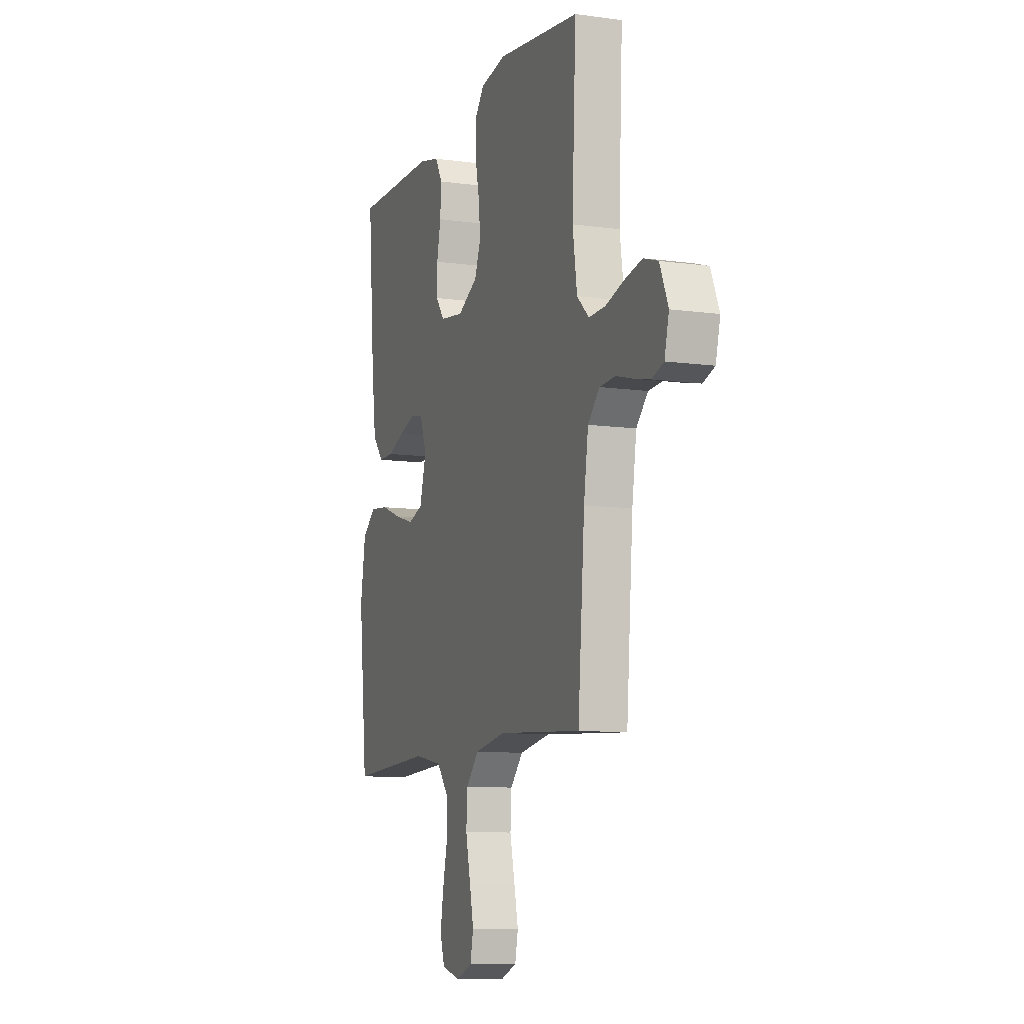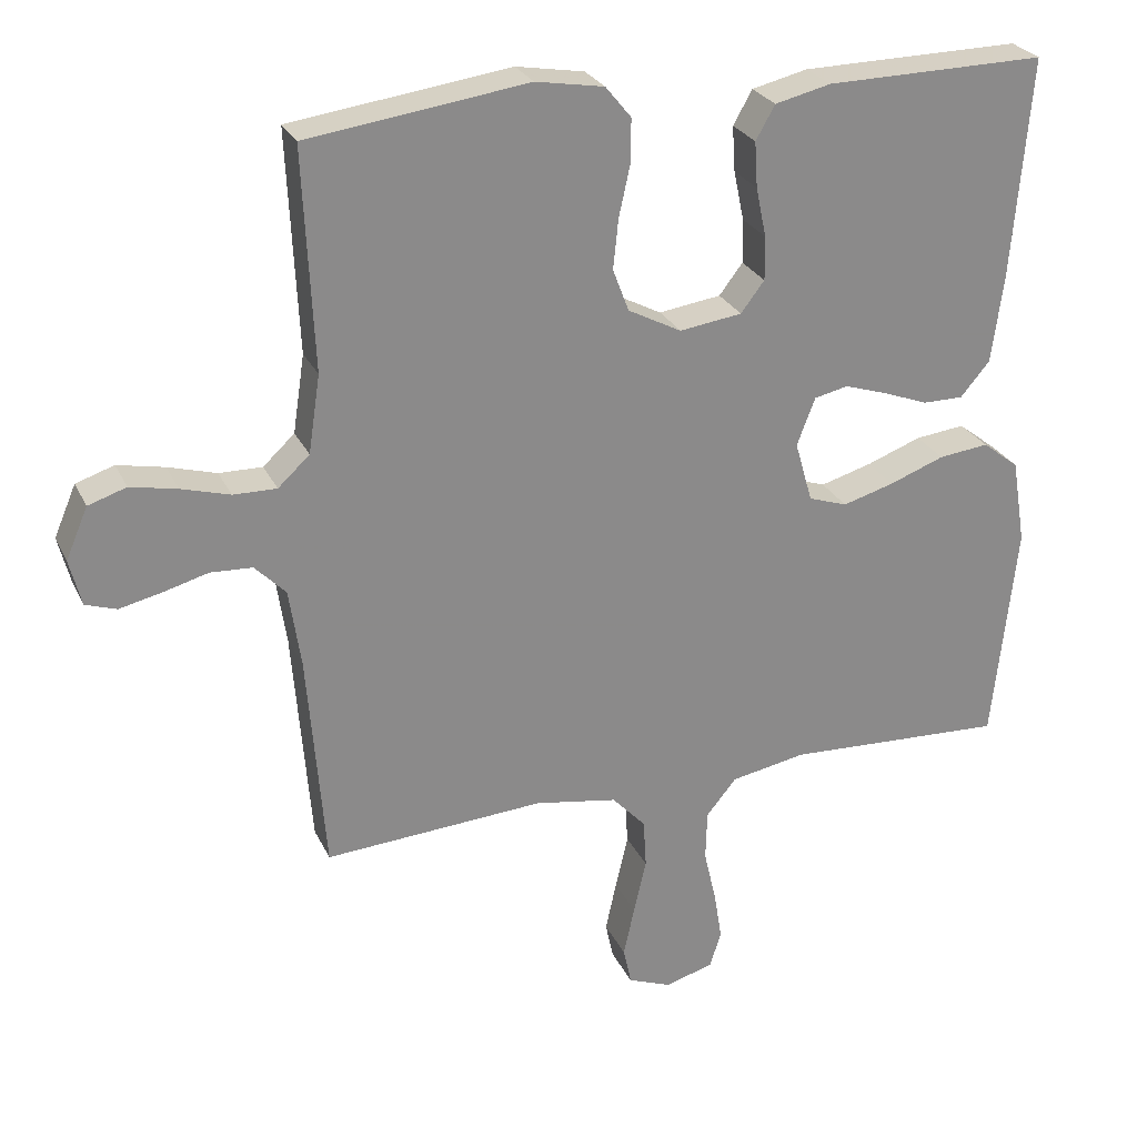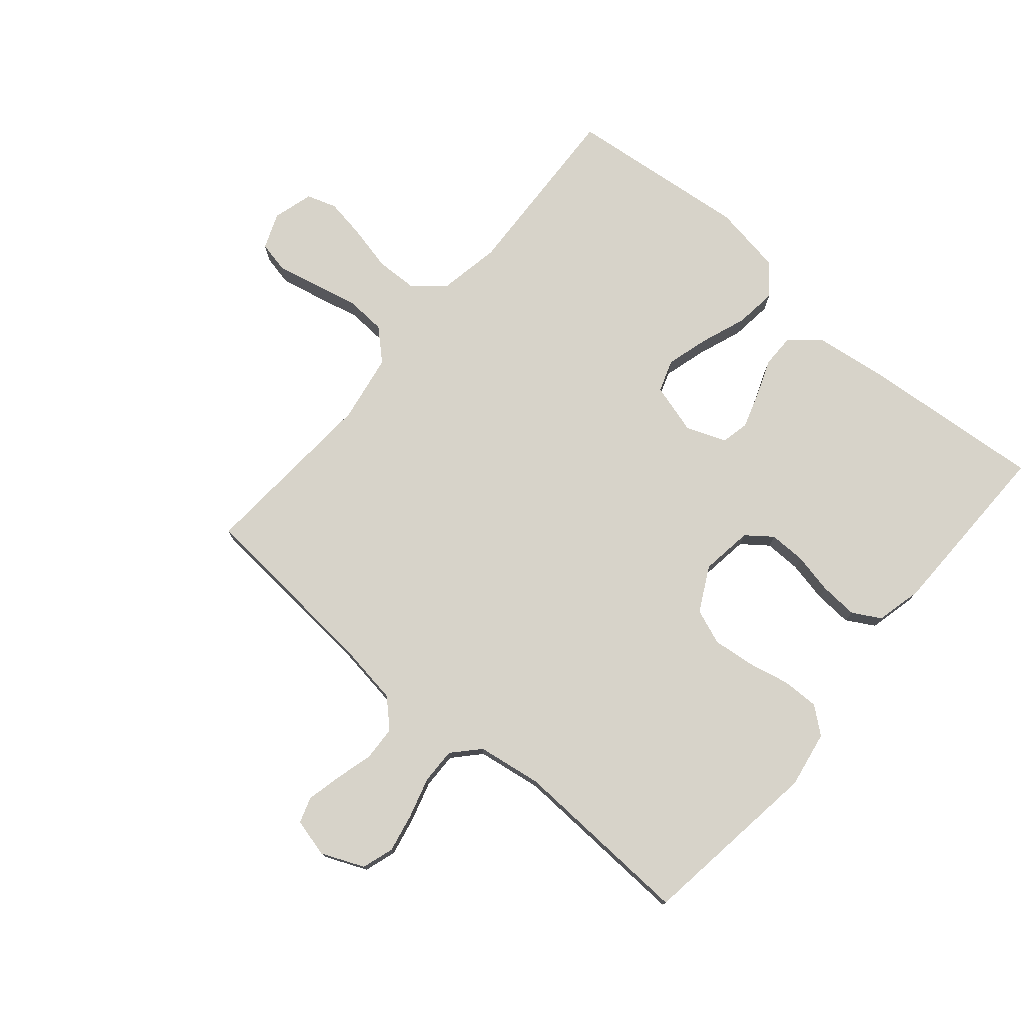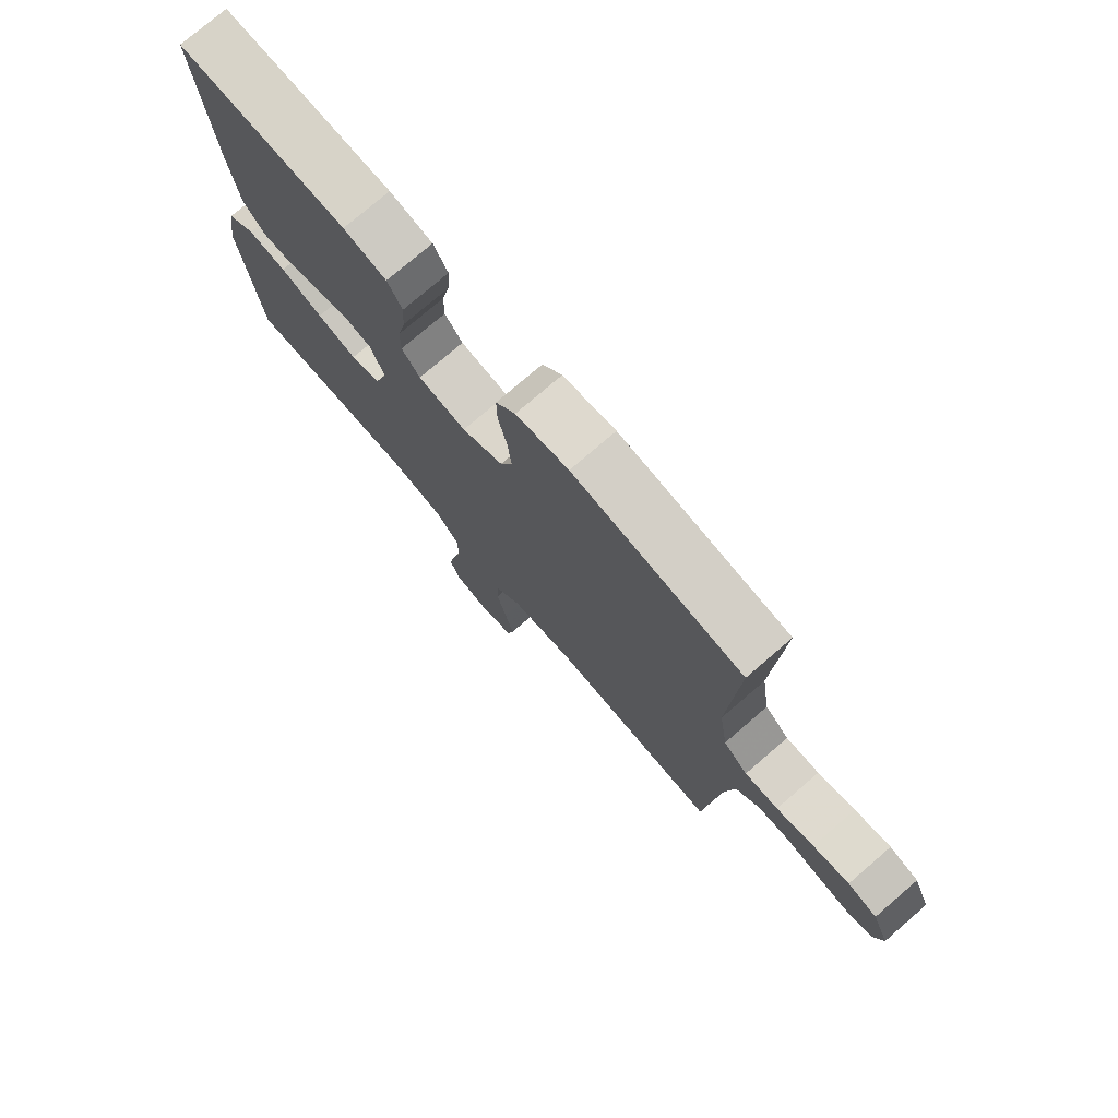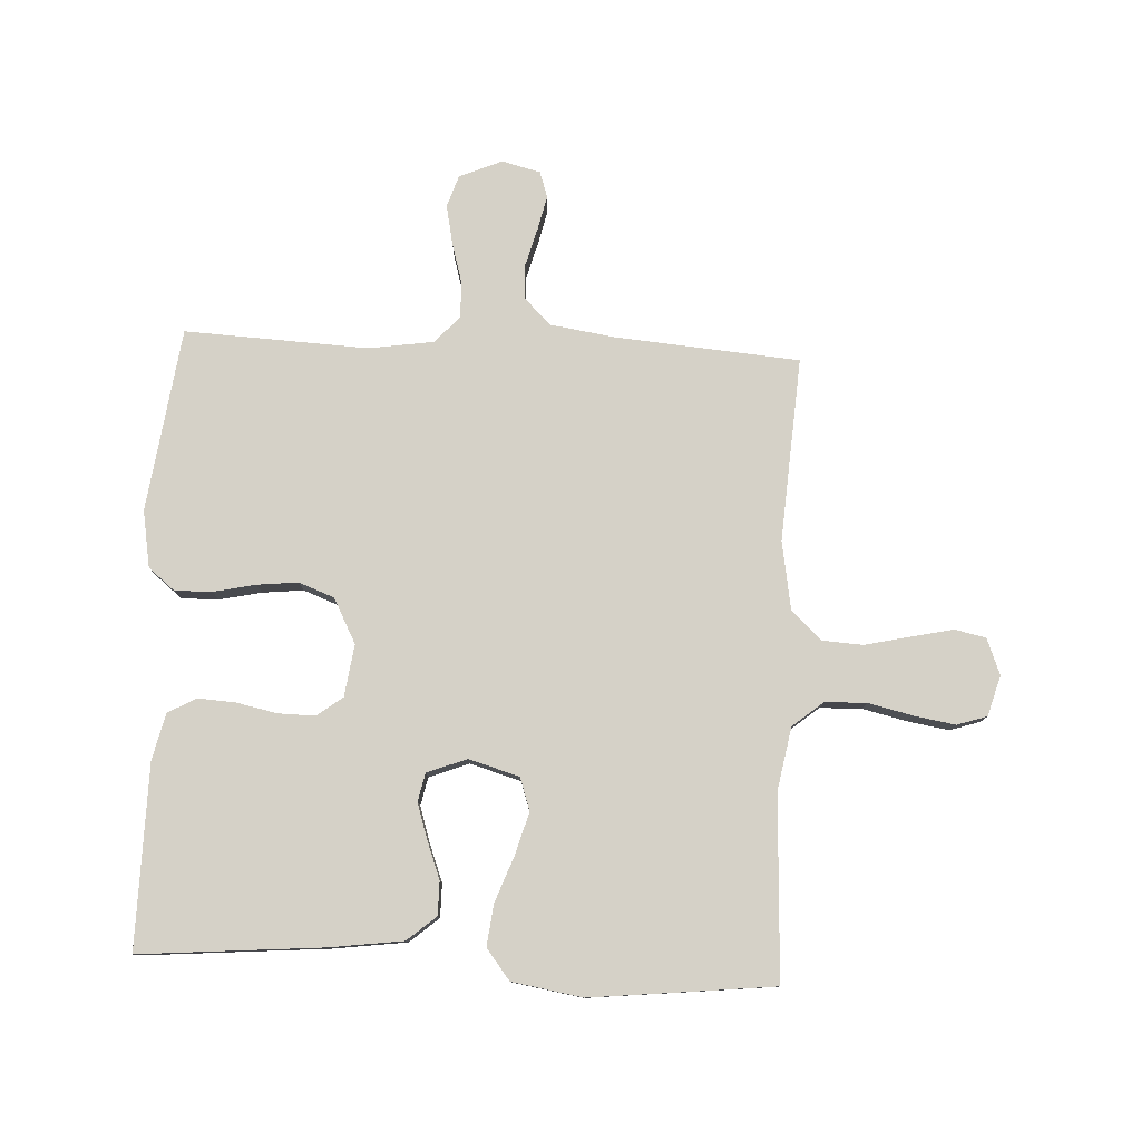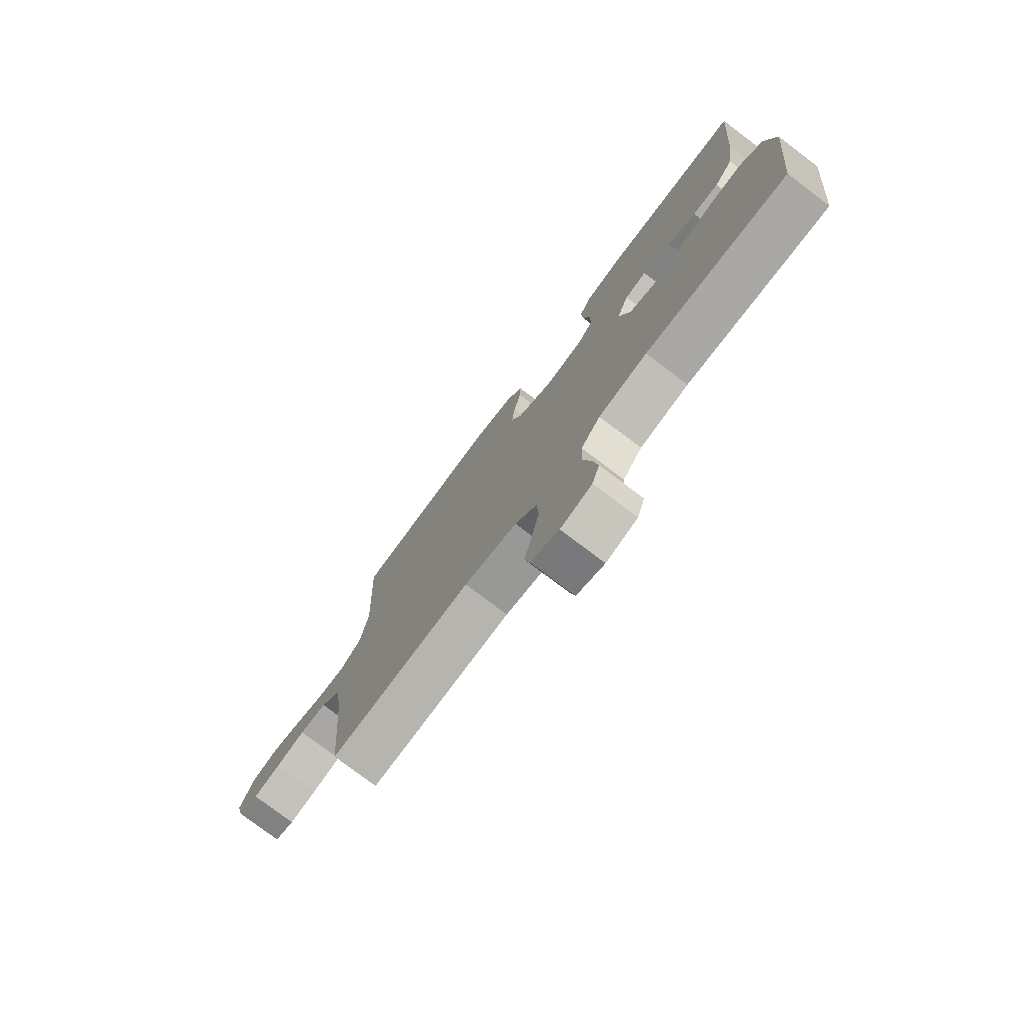
<metadata>
{"format":"obj","ext":"obj","renderer":"f3d","projection":"perspective","resolution":1024,"background":"white","views":[{"elev":-9.7,"azim":-109.8,"up":"+Z"},{"elev":26.4,"azim":-20.9,"up":"+Z"},{"elev":76.2,"azim":-49.7,"up":"+Y"},{"elev":76.2,"azim":-130.7,"up":"+Z"},{"elev":79.1,"azim":92.8,"up":"+Y"},{"elev":-77.2,"azim":52.9,"up":"+Z"}]}
</metadata>
<code>
v 0.5 0.07 -0.5
v 0.2 0.07 -0.486
v 0.097 0.07 -0.505
v 0.056 0.07 -0.555
v 0.054 0.07 -0.623
v 0.071 0.07 -0.697
v 0.082 0.07 -0.764
v 0.066 0.07 -0.813
v 0 0.07 -0.832
v -0.059 0.07 -0.809
v -0.07 0.07 -0.758
v -0.055 0.07 -0.689
v -0.038 0.07 -0.615
v -0.042 0.07 -0.548
v -0.088 0.07 -0.499
v -0.2 0.07 -0.48
v -0.5 0.07 -0.5
v -0.524 0.07 -0.2
v -0.54 0.07 -0.093
v -0.582 0.07 -0.05
v -0.639 0.07 -0.047
v -0.701 0.07 -0.064
v -0.758 0.07 -0.077
v -0.8 0.07 -0.063
v -0.816 0.07 0
v -0.786 0.07 0.07
v -0.734 0.07 0.087
v -0.67 0.07 0.074
v -0.604 0.07 0.055
v -0.545 0.07 0.054
v -0.502 0.07 0.094
v -0.486 0.07 0.2
v -0.5 0.07 0.5
v -0.2 0.07 0.541
v -0.107 0.07 0.525
v -0.072 0.07 0.482
v -0.073 0.07 0.421
v -0.088 0.07 0.352
v -0.095 0.07 0.285
v -0.073 0.07 0.227
v 0 0.07 0.189
v 0.085 0.07 0.201
v 0.117 0.07 0.243
v 0.116 0.07 0.303
v 0.102 0.07 0.37
v 0.098 0.07 0.432
v 0.124 0.07 0.478
v 0.2 0.07 0.496
v 0.5 0.07 0.5
v 0.475 0.07 0.2
v 0.459 0.07 0.08
v 0.419 0.07 0.033
v 0.364 0.07 0.033
v 0.303 0.07 0.056
v 0.244 0.07 0.075
v 0.198 0.07 0.065
v 0.173 0.07 0
v 0.197 0.07 -0.083
v 0.25 0.07 -0.101
v 0.32 0.07 -0.081
v 0.395 0.07 -0.053
v 0.463 0.07 -0.045
v 0.513 0.07 -0.084
v 0.532 0.07 -0.2
v 0.5 0 -0.5
v 0.2 0 -0.486
v 0.097 0 -0.505
v 0.056 0 -0.555
v 0.054 0 -0.623
v 0.071 0 -0.697
v 0.082 0 -0.764
v 0.066 0 -0.813
v 0 0 -0.832
v -0.059 0 -0.809
v -0.07 0 -0.758
v -0.055 0 -0.689
v -0.038 0 -0.615
v -0.042 0 -0.548
v -0.088 0 -0.499
v -0.2 0 -0.48
v -0.5 0 -0.5
v -0.524 0 -0.2
v -0.54 0 -0.093
v -0.582 0 -0.05
v -0.639 0 -0.047
v -0.701 0 -0.064
v -0.758 0 -0.077
v -0.8 0 -0.063
v -0.816 0 0
v -0.786 0 0.07
v -0.734 0 0.087
v -0.67 0 0.074
v -0.604 0 0.055
v -0.545 0 0.054
v -0.502 0 0.094
v -0.486 0 0.2
v -0.5 0 0.5
v -0.2 0 0.541
v -0.107 0 0.525
v -0.072 0 0.482
v -0.073 0 0.421
v -0.088 0 0.352
v -0.095 0 0.285
v -0.073 0 0.227
v 0 0 0.189
v 0.085 0 0.201
v 0.117 0 0.243
v 0.116 0 0.303
v 0.102 0 0.37
v 0.098 0 0.432
v 0.124 0 0.478
v 0.2 0 0.496
v 0.5 0 0.5
v 0.475 0 0.2
v 0.459 0 0.08
v 0.419 0 0.033
v 0.364 0 0.033
v 0.303 0 0.056
v 0.244 0 0.075
v 0.198 0 0.065
v 0.173 0 0
v 0.197 0 -0.083
v 0.25 0 -0.101
v 0.32 0 -0.081
v 0.395 0 -0.053
v 0.463 0 -0.045
v 0.513 0 -0.084
v 0.532 0 -0.2
f 63 64 1 2
f 60 61 62 63
f 59 60 63 2
f 58 59 2 3
f 57 58 3 4
f 51 52 53 54
f 51 54 55
f 50 51 55
f 49 50 55 56
f 47 48 49 56
f 44 45 46 47
f 43 44 47 56
f 35 36 37 38
f 35 38 39
f 32 33 34 35
f 31 32 35 39
f 30 31 39 40
f 26 27 28 29
f 24 25 26 29
f 24 29 30
f 21 22 23 24
f 21 24 30 40
f 16 17 18
f 15 16 18 19
f 10 11 12 13
f 8 9 10 13
f 8 13 14
f 5 6 7 8
f 5 8 14
f 4 5 14 15
f 42 43 56 57
f 41 42 57 4
f 20 21 40 41
f 19 20 41
f 4 15 19 41
f 66 65 128 127
f 127 126 125 124
f 66 127 124 123
f 67 66 123 122
f 68 67 122 121
f 118 117 116 115
f 119 118 115
f 119 115 114
f 120 119 114 113
f 120 113 112 111
f 111 110 109 108
f 120 111 108 107
f 102 101 100 99
f 103 102 99
f 99 98 97 96
f 103 99 96 95
f 104 103 95 94
f 93 92 91 90
f 93 90 89 88
f 94 93 88
f 88 87 86 85
f 104 94 88 85
f 82 81 80
f 83 82 80 79
f 77 76 75 74
f 77 74 73 72
f 78 77 72
f 72 71 70 69
f 78 72 69
f 79 78 69 68
f 121 120 107 106
f 68 121 106 105
f 105 104 85 84
f 105 84 83
f 105 83 79 68
f 1 65 66 2
f 2 66 67 3
f 3 67 68 4
f 4 68 69 5
f 5 69 70 6
f 6 70 71 7
f 7 71 72 8
f 8 72 73 9
f 9 73 74 10
f 10 74 75 11
f 11 75 76 12
f 12 76 77 13
f 13 77 78 14
f 14 78 79 15
f 15 79 80 16
f 16 80 81 17
f 17 81 82 18
f 18 82 83 19
f 19 83 84 20
f 20 84 85 21
f 21 85 86 22
f 22 86 87 23
f 23 87 88 24
f 24 88 89 25
f 25 89 90 26
f 26 90 91 27
f 27 91 92 28
f 28 92 93 29
f 29 93 94 30
f 30 94 95 31
f 31 95 96 32
f 32 96 97 33
f 33 97 98 34
f 34 98 99 35
f 35 99 100 36
f 36 100 101 37
f 37 101 102 38
f 38 102 103 39
f 39 103 104 40
f 40 104 105 41
f 41 105 106 42
f 42 106 107 43
f 43 107 108 44
f 44 108 109 45
f 45 109 110 46
f 46 110 111 47
f 47 111 112 48
f 48 112 113 49
f 49 113 114 50
f 50 114 115 51
f 51 115 116 52
f 52 116 117 53
f 53 117 118 54
f 54 118 119 55
f 55 119 120 56
f 56 120 121 57
f 57 121 122 58
f 58 122 123 59
f 59 123 124 60
f 60 124 125 61
f 61 125 126 62
f 62 126 127 63
f 63 127 128 64
f 64 128 65 1

</code>
